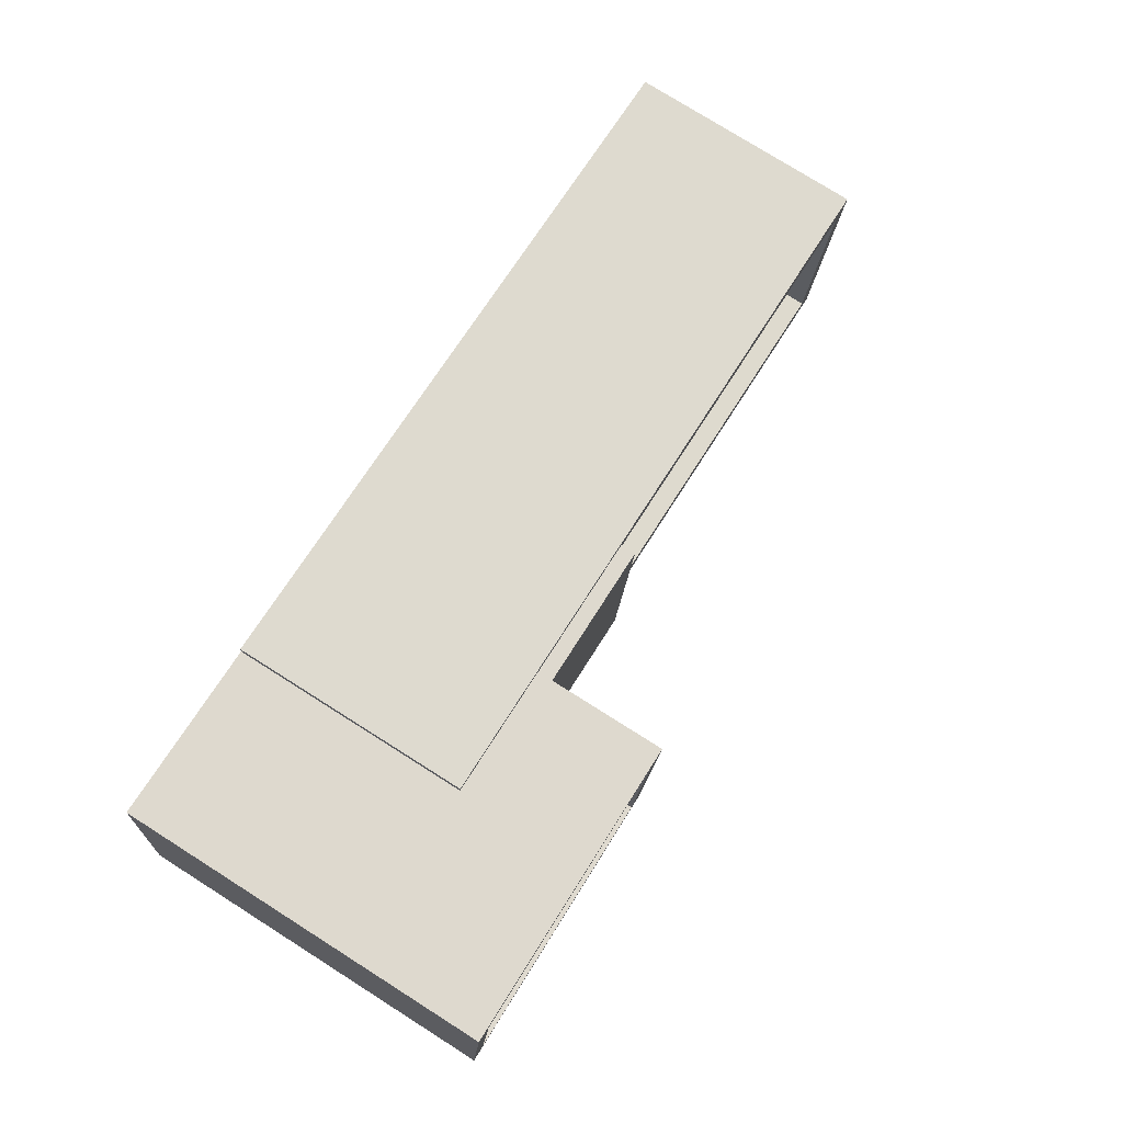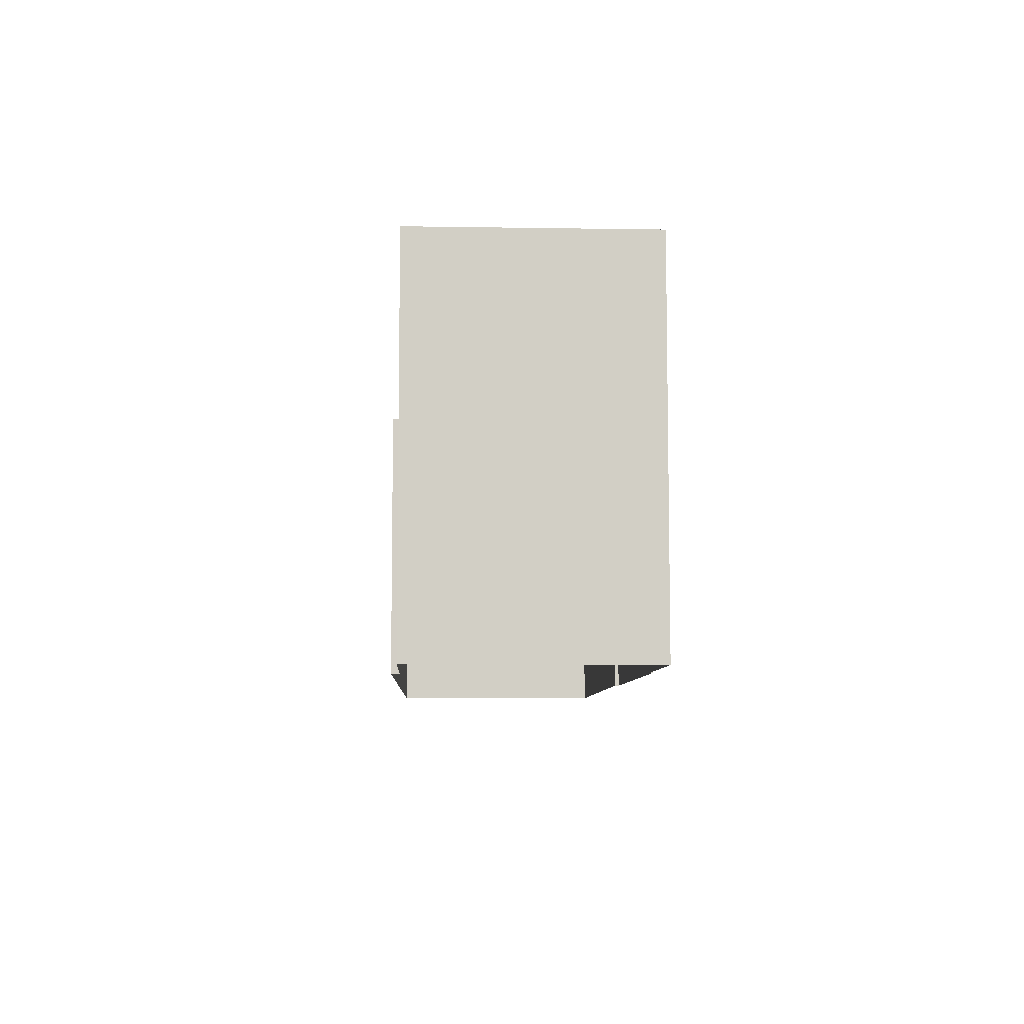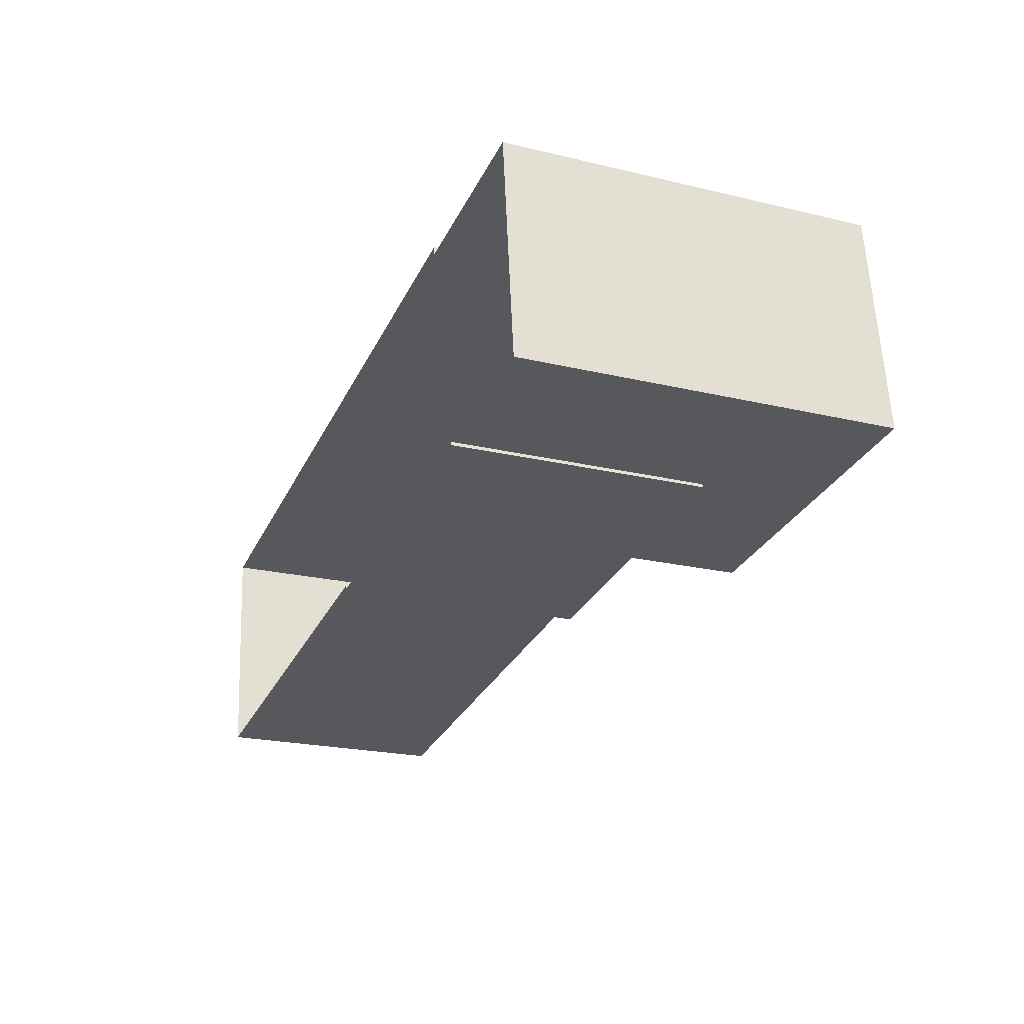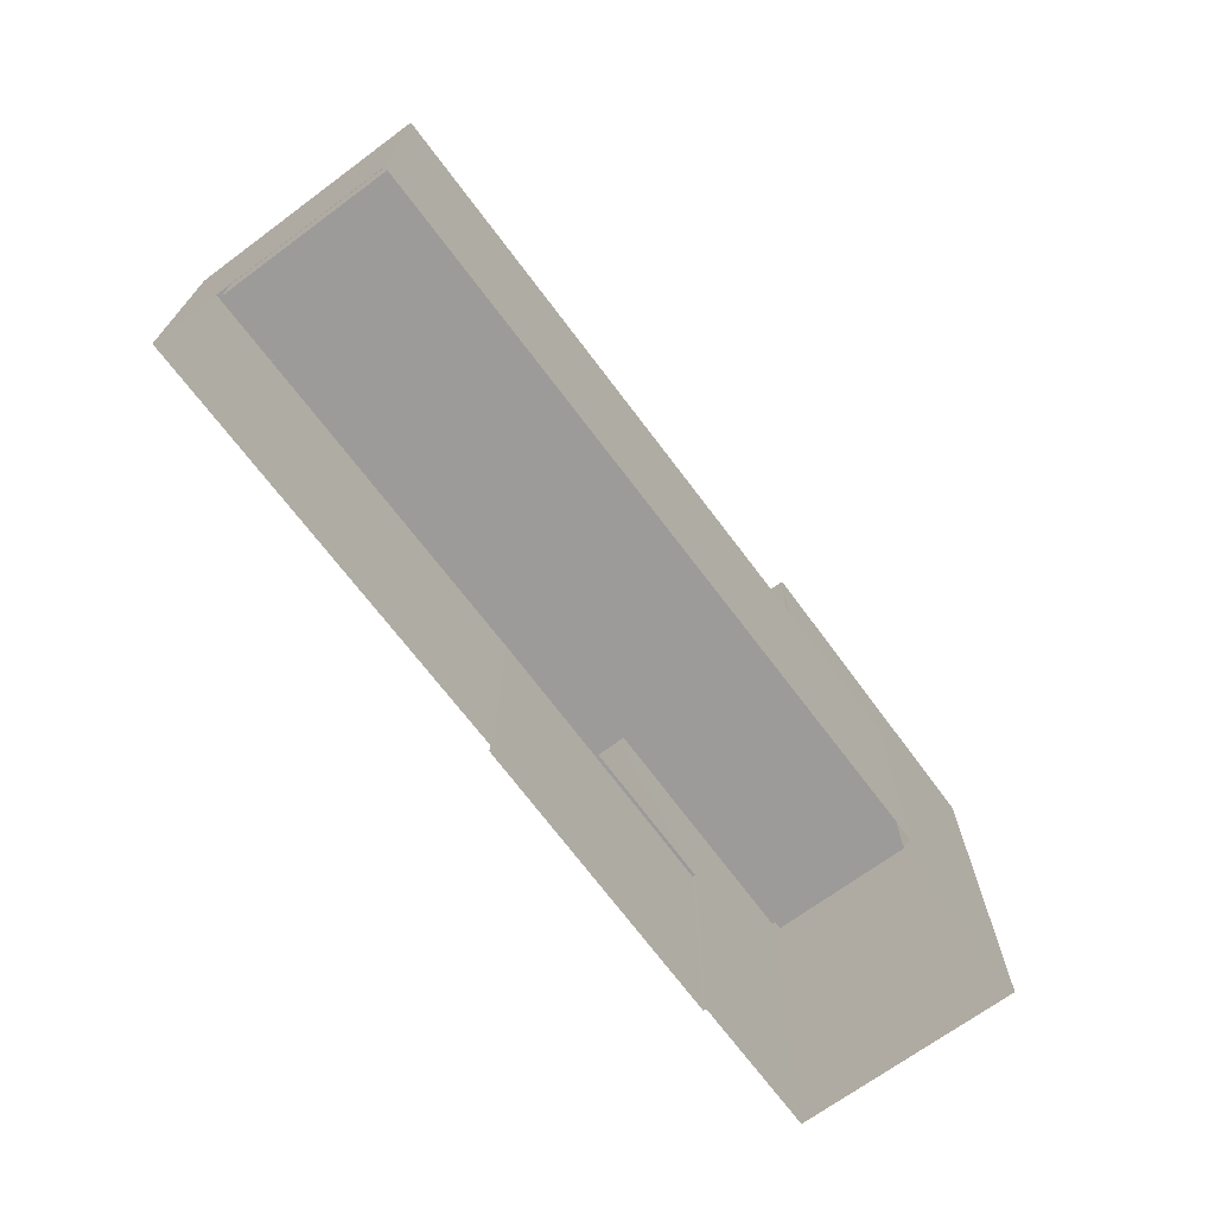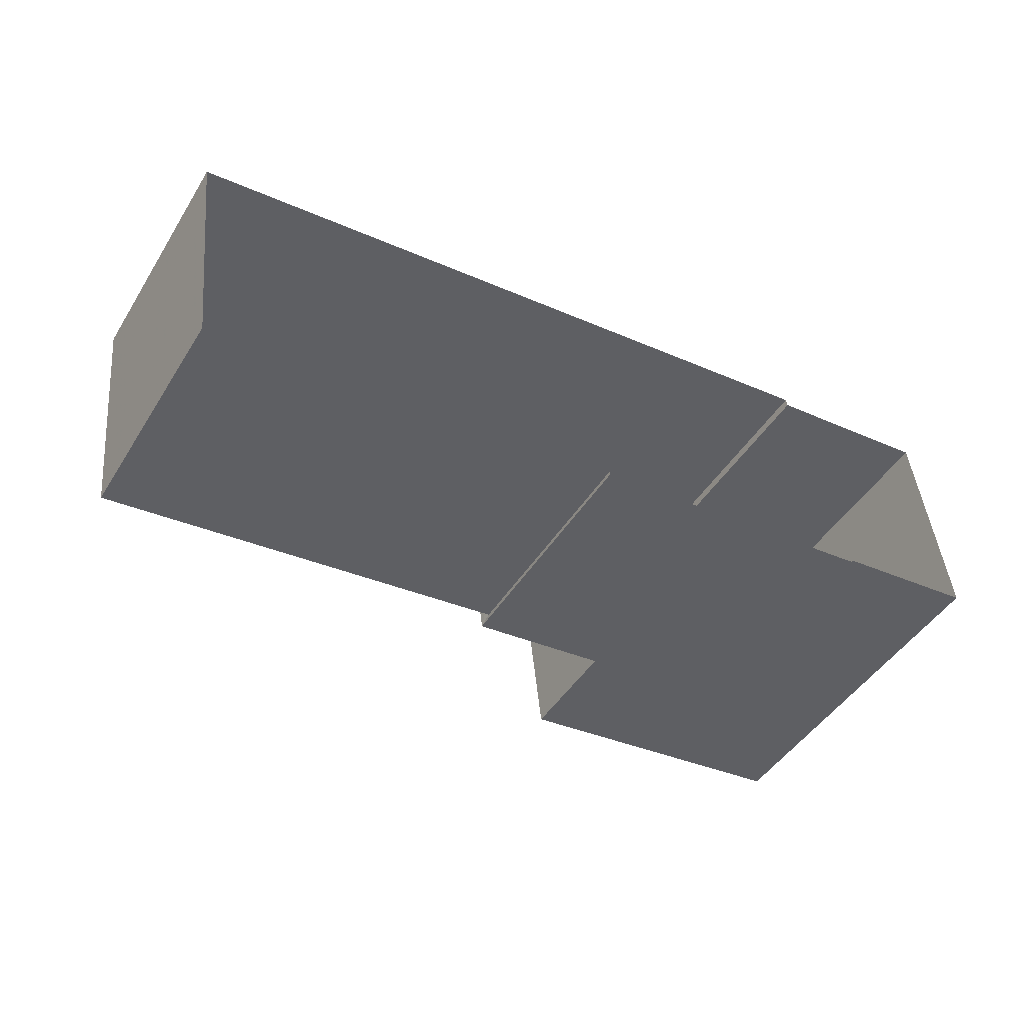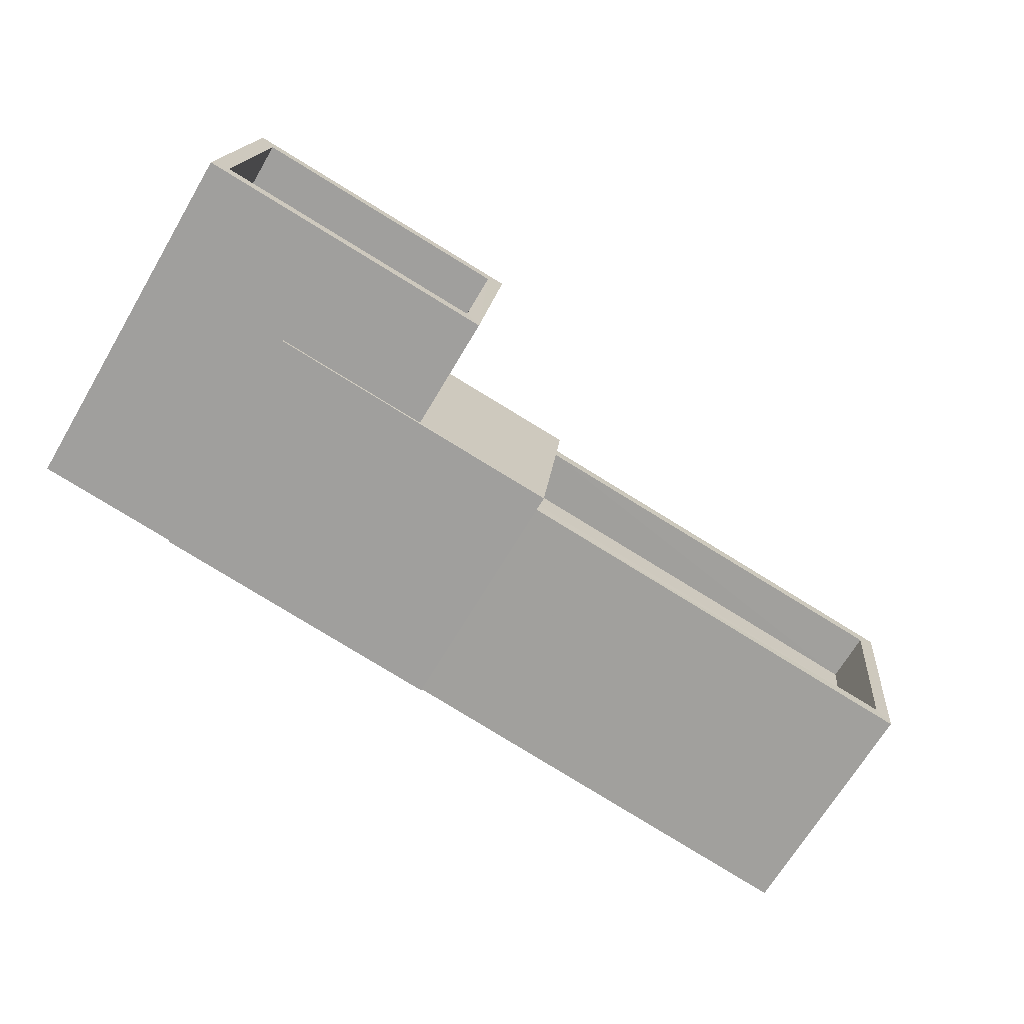
<metadata>
{"format":"obj","ext":"obj","renderer":"f3d","projection":"perspective","resolution":1024,"background":"white","views":[{"elev":77.6,"azim":-57.8,"up":"+Y"},{"elev":-7.5,"azim":-99.0,"up":"+Z"},{"elev":-22.3,"azim":-112.4,"up":"+Y"},{"elev":-69.7,"azim":120.0,"up":"+Z"},{"elev":-46.7,"azim":149.4,"up":"+Y"},{"elev":-69.1,"azim":-30.7,"up":"+Y"}]}
</metadata>
<code>
v -8.892e+04 -9.944e+04 8.505
v -8.891e+04 -9.943e+04 8.504
v -8.892e+04 -9.944e+04 8.505
v -8.893e+04 -9.943e+04 8.505
v -8.893e+04 -9.944e+04 8.505
v -8.893e+04 -9.944e+04 8.505
v -8.892e+04 -9.944e+04 8.505
v -8.893e+04 -9.944e+04 8.505
v -8.893e+04 -9.943e+04 8.505
v -8.893e+04 -9.943e+04 8.505
v -8.892e+04 -9.944e+04 12.51
v -8.892e+04 -9.944e+04 12.51
v -8.892e+04 -9.943e+04 12.51
v -8.892e+04 -9.943e+04 12.51
v -8.893e+04 -9.943e+04 16.49
v -8.893e+04 -9.944e+04 16.49
v -8.893e+04 -9.943e+04 16.49
v -8.893e+04 -9.943e+04 16.49
v -8.893e+04 -9.944e+04 16.49
v -8.893e+04 -9.944e+04 16.49
v -8.893e+04 -9.943e+04 16.49
v -8.893e+04 -9.944e+04 16.49
v -8.893e+04 -9.944e+04 13.94
v -8.893e+04 -9.944e+04 13.94
v -8.893e+04 -9.944e+04 13.94
v -8.893e+04 -9.943e+04 13.94
v -8.892e+04 -9.943e+04 13.94
v -8.892e+04 -9.944e+04 13.94
v -8.893e+04 -9.943e+04 15.39
v -8.893e+04 -9.944e+04 15.39
v -8.893e+04 -9.943e+04 15.39
v -8.893e+04 -9.944e+04 15.39
v -8.893e+04 -9.943e+04 13.61
v -8.893e+04 -9.943e+04 13.61
v -8.893e+04 -9.943e+04 13.61
v -8.891e+04 -9.943e+04 13.61
v -8.892e+04 -9.943e+04 13.61
v -8.892e+04 -9.944e+04 13.61
v -8.892e+04 -9.944e+04 13.61
v -8.892e+04 -9.944e+04 13.61
v -8.892e+04 -9.944e+04 13.61
v -8.893e+04 -9.943e+04 13.61
v -8.892e+04 -9.943e+04 13.61
v -8.892e+04 -9.943e+04 13.61
f 1 2 3
f 1 4 2
f 5 6 7
f 6 8 9
f 7 6 1
f 1 10 4
f 6 9 10
f 10 1 6
f 11 12 13
f 14 11 13
f 15 16 17
f 18 19 20
f 21 18 20
f 20 19 16
f 22 16 15
f 20 16 22
f 23 24 25
f 26 25 27
f 27 25 28
f 25 24 28
f 29 30 31
f 29 32 30
f 15 17 18
f 21 15 18
f 33 34 35
f 36 33 37
f 36 38 39
f 40 38 41
f 39 38 40
f 35 42 37
f 37 43 44
f 36 44 38
f 35 37 33
f 36 37 44
f 17 34 18
f 18 34 9
f 17 35 34
f 9 34 10
f 11 38 12
f 11 41 38
f 25 16 23
f 6 23 8
f 8 23 19
f 23 16 19
f 37 27 43
f 11 14 43
f 1 40 7
f 41 27 28
f 7 40 28
f 11 43 41
f 40 41 28
f 43 27 41
f 10 33 4
f 10 34 33
f 28 24 5
f 7 28 5
f 23 5 24
f 23 6 5
f 18 9 8
f 19 18 8
f 42 26 27
f 37 42 27
f 39 3 2
f 36 39 2
f 42 35 26
f 35 17 26
f 26 16 25
f 26 17 16
f 44 13 12
f 38 44 12
f 1 3 39
f 40 1 39
f 20 32 29
f 21 20 29
f 15 29 31
f 15 21 29
f 15 31 30
f 22 15 30
f 20 30 32
f 20 22 30
f 33 2 4
f 33 36 2
f 43 13 44
f 43 14 13

</code>
